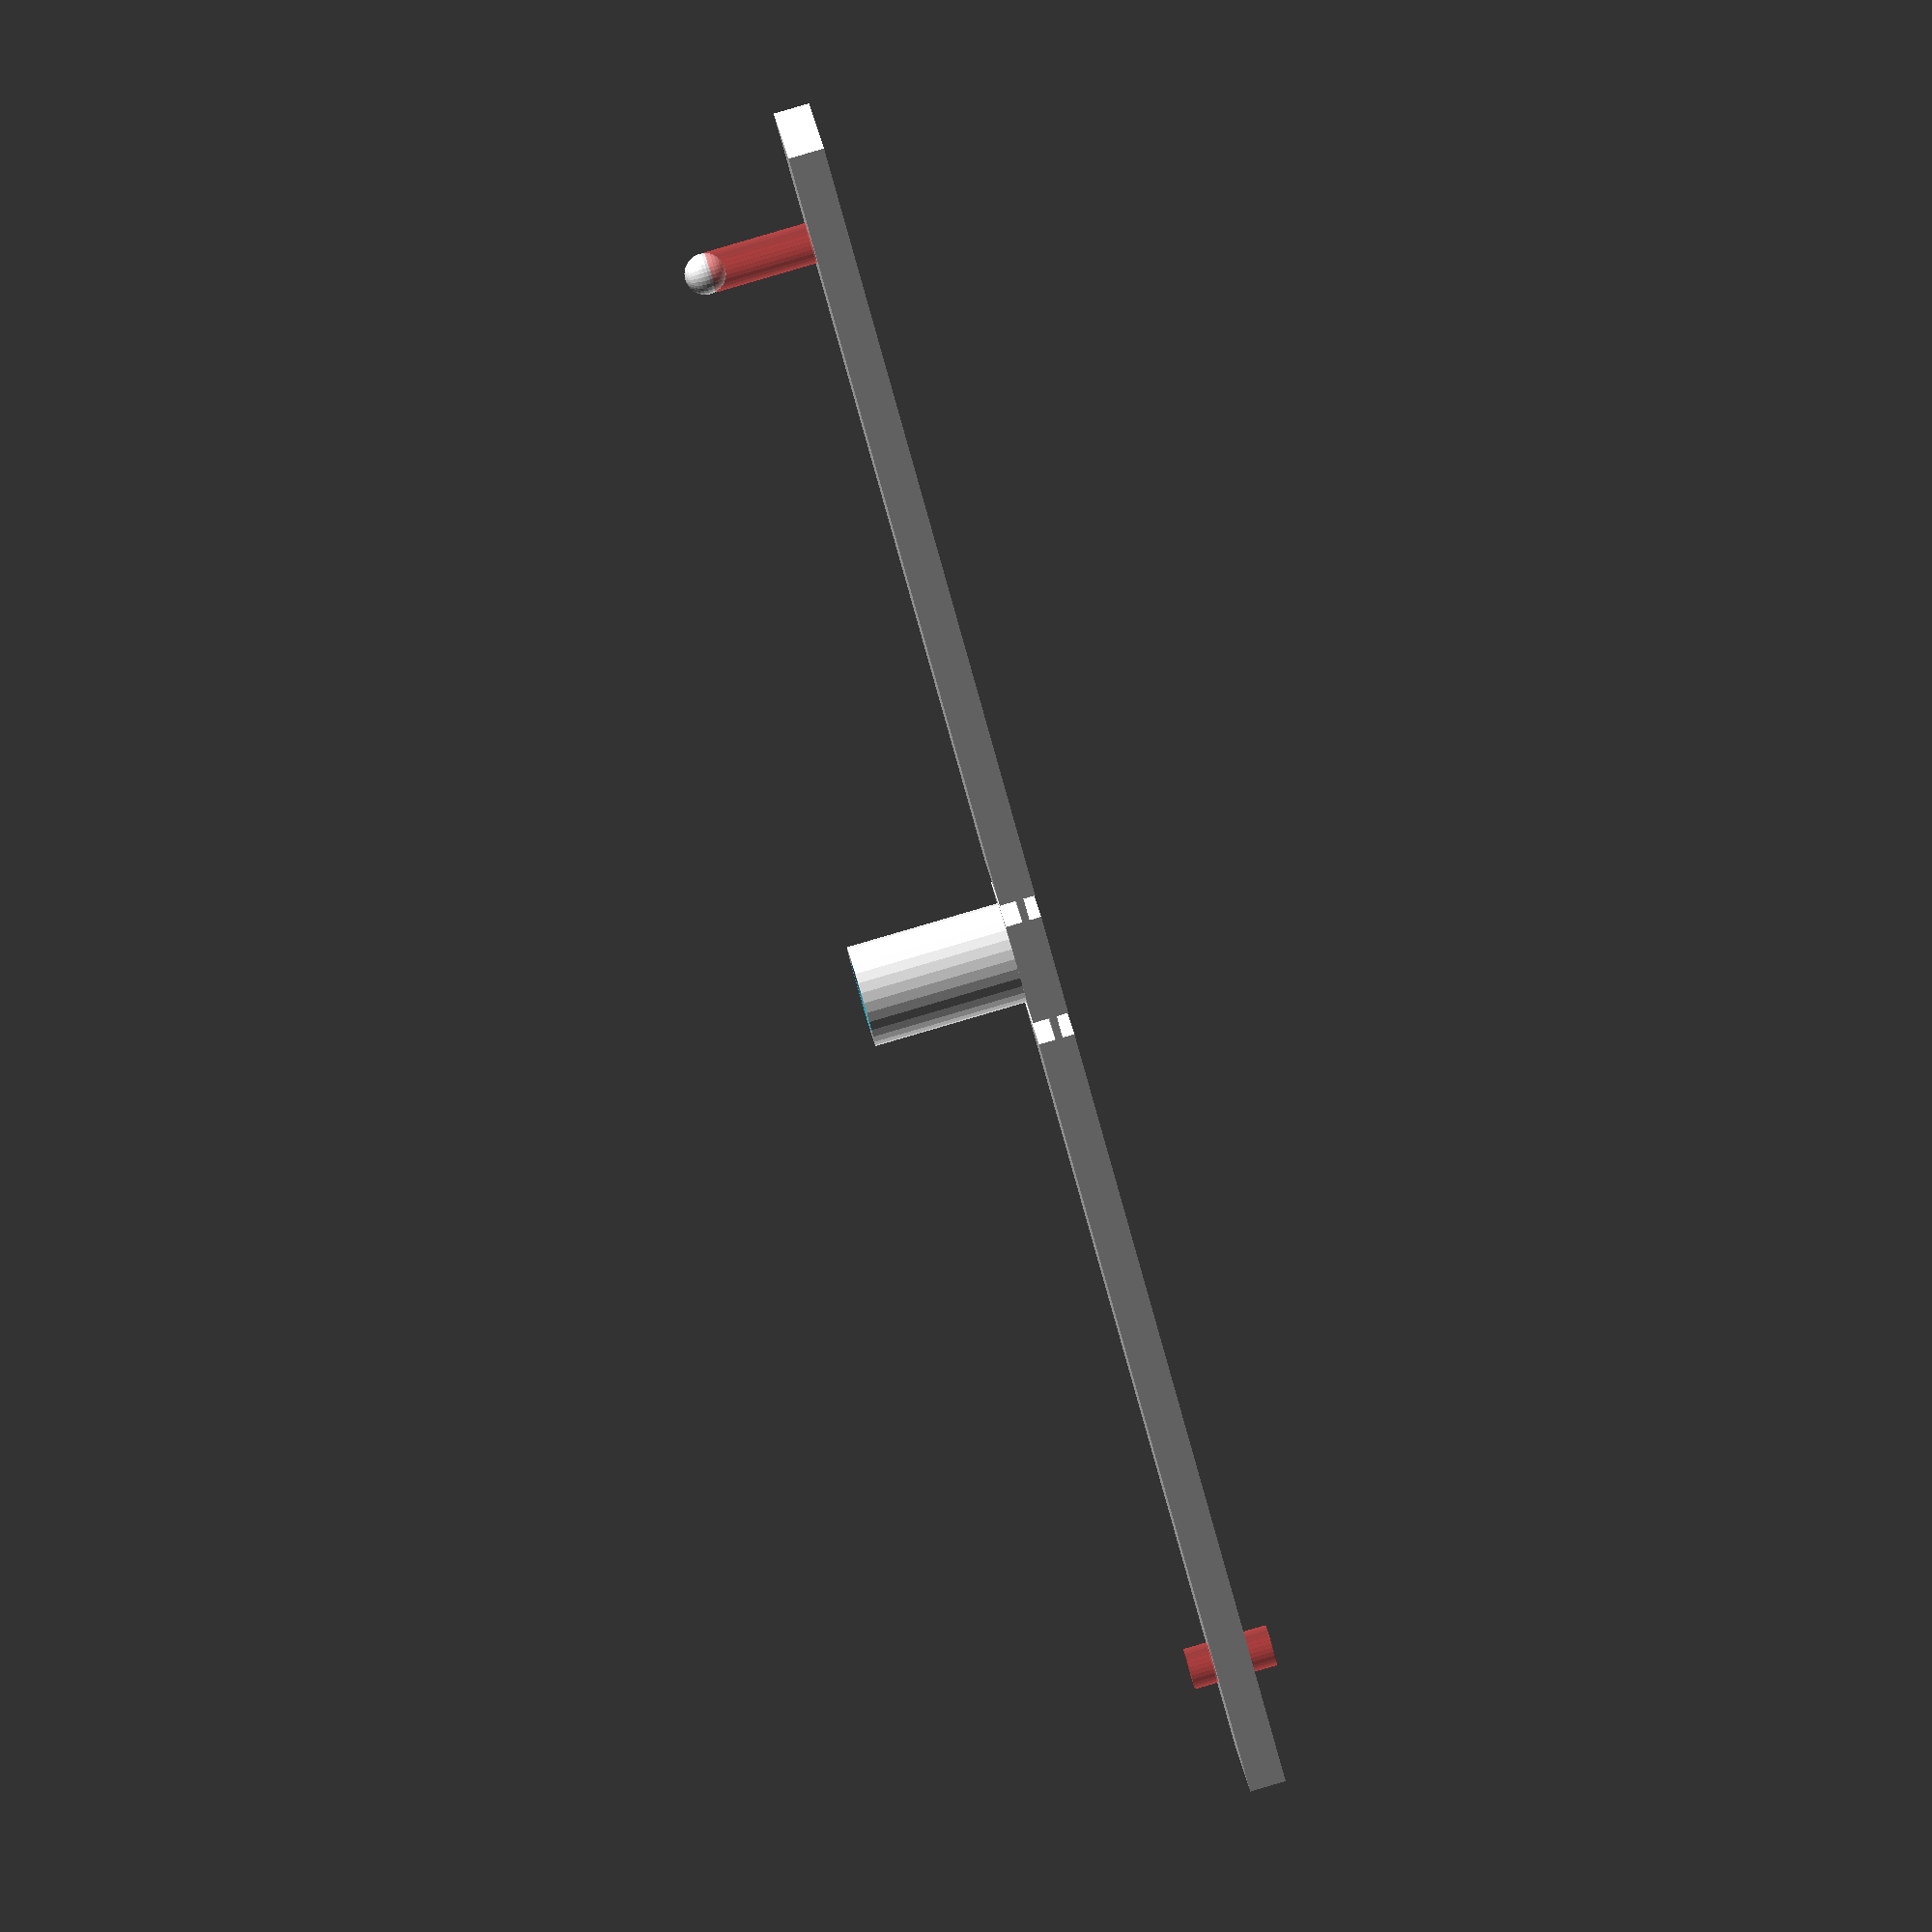
<openscad>
/* Wing Strut for the GWS E-Starter 

    Author: Linus Molteno <linus@molteno.net>
    Copyright 2016.
    License GPLv3
*/

inbetweenLength = 1;
strutWidth = 4.5;
clipLength = 35;
holeDi = 1.7;
holeSpacing = 30+inbetweenLength+strutWidth;
holeSpacing2 = 30+inbetweenLength   ;
height = 1.5;
pillarHeight = 4.3;
ballDiameter = 1.7;
$fn=31;

module inbetween() {
    translate([0,0,height/3])cube([strutWidth,inbetweenLength,height/5]);
}
cube([strutWidth,strutWidth,height]);
translate([0,strutWidth,0])inbetween();
translate([strutWidth,0,0])rotate([0,0,180])inbetween();
difference() {
	translate([0,strutWidth+(inbetweenLength),0])cube([strutWidth,clipLength,height]);
	#translate([strutWidth/2,holeSpacing,-1])cylinder(d=holeDi,h=height+2);
}
translate([strutWidth,-inbetweenLength,0])rotate([0,0,180])cube([strutWidth,clipLength,height]);
#translate([strutWidth/2,-holeSpacing2,height])cylinder(d=holeDi,h=pillarHeight);
translate([strutWidth/2,-holeSpacing2,pillarHeight+ballDiameter])sphere(d=ballDiameter);
difference() {
    translate([strutWidth/2,strutWidth/2,height])cylinder(d=4.2,h=6.4);
    translate([strutWidth/2,strutWidth/2,height])cylinder(d=3,h=7);
}
</openscad>
<views>
elev=273.6 azim=118.9 roll=73.7 proj=o view=solid
</views>
